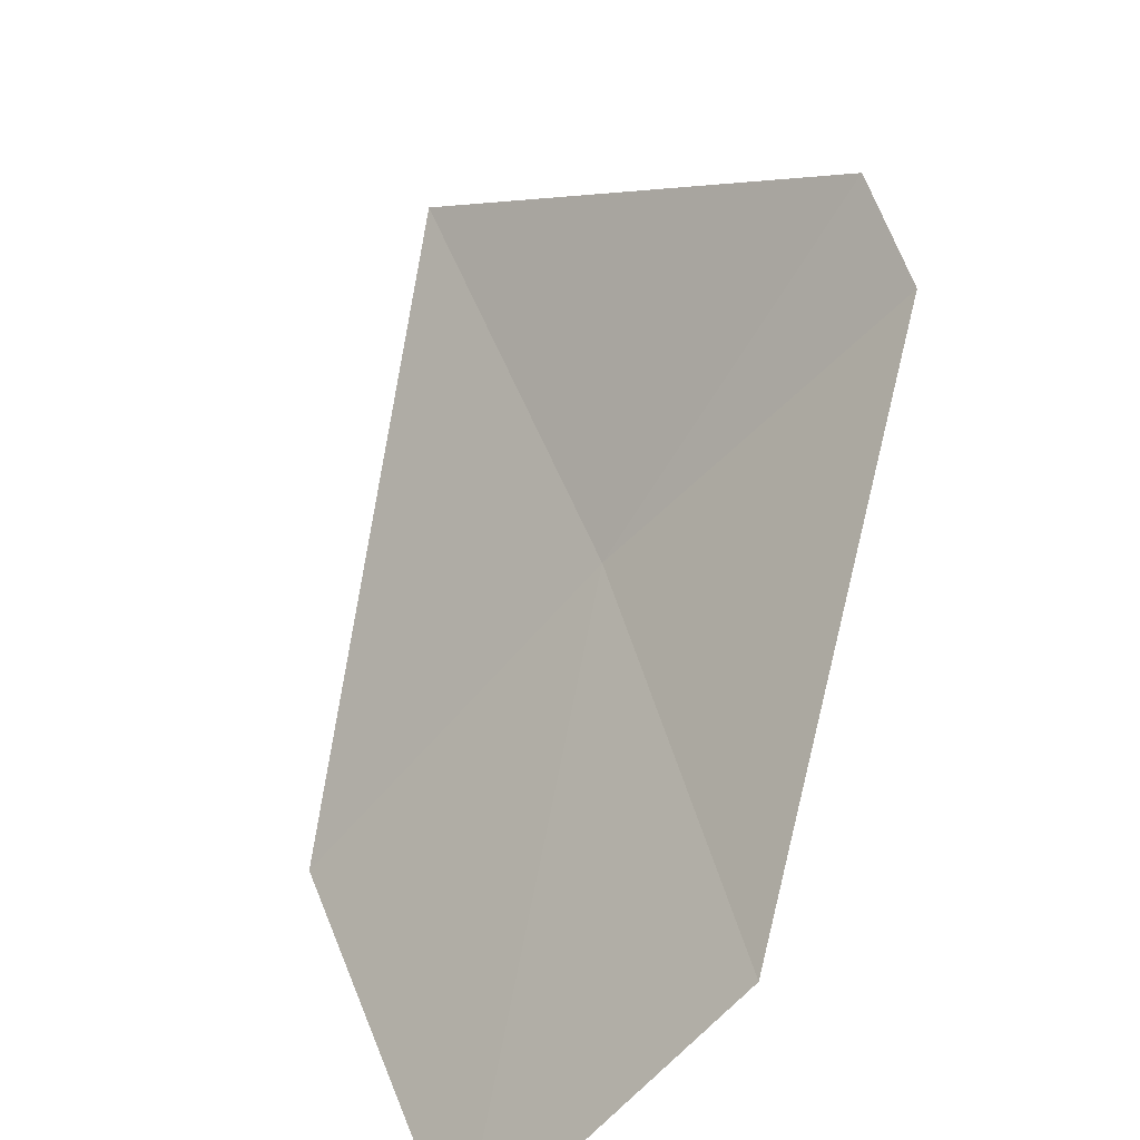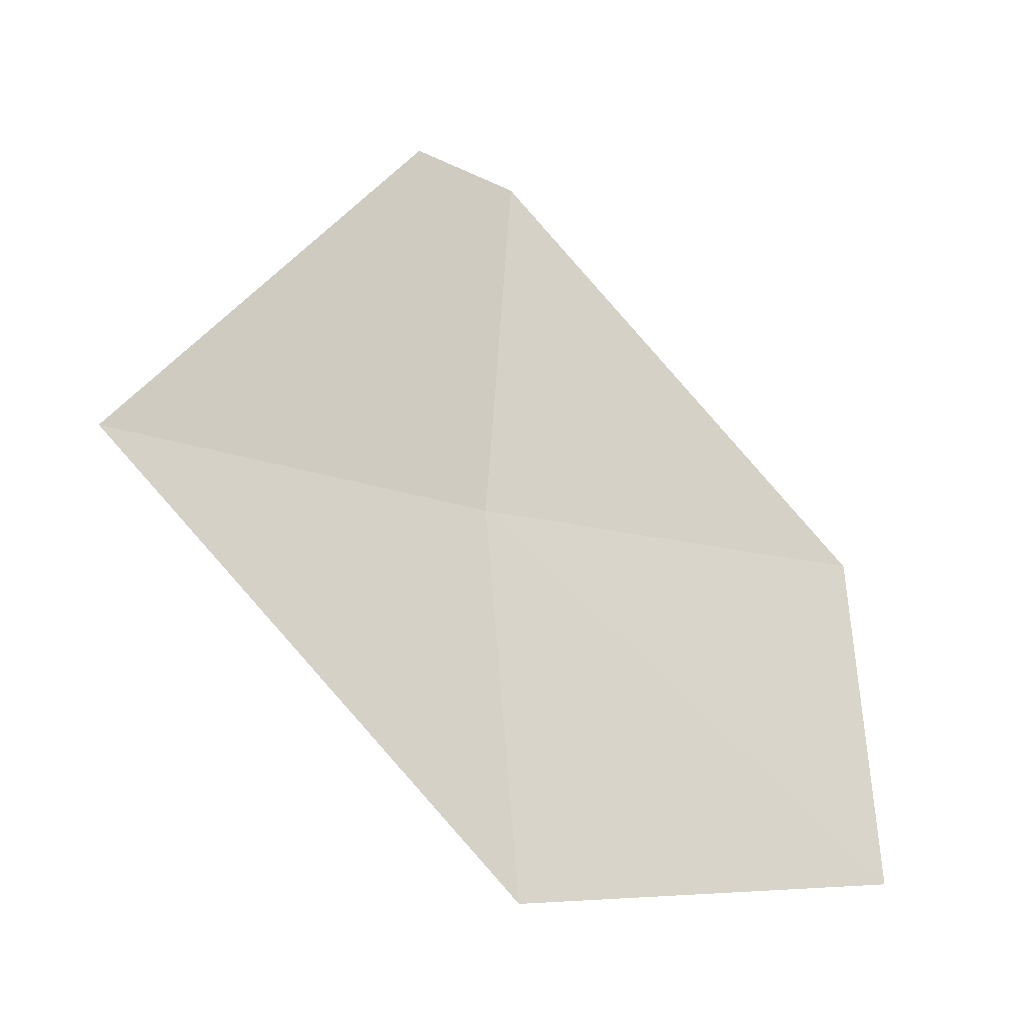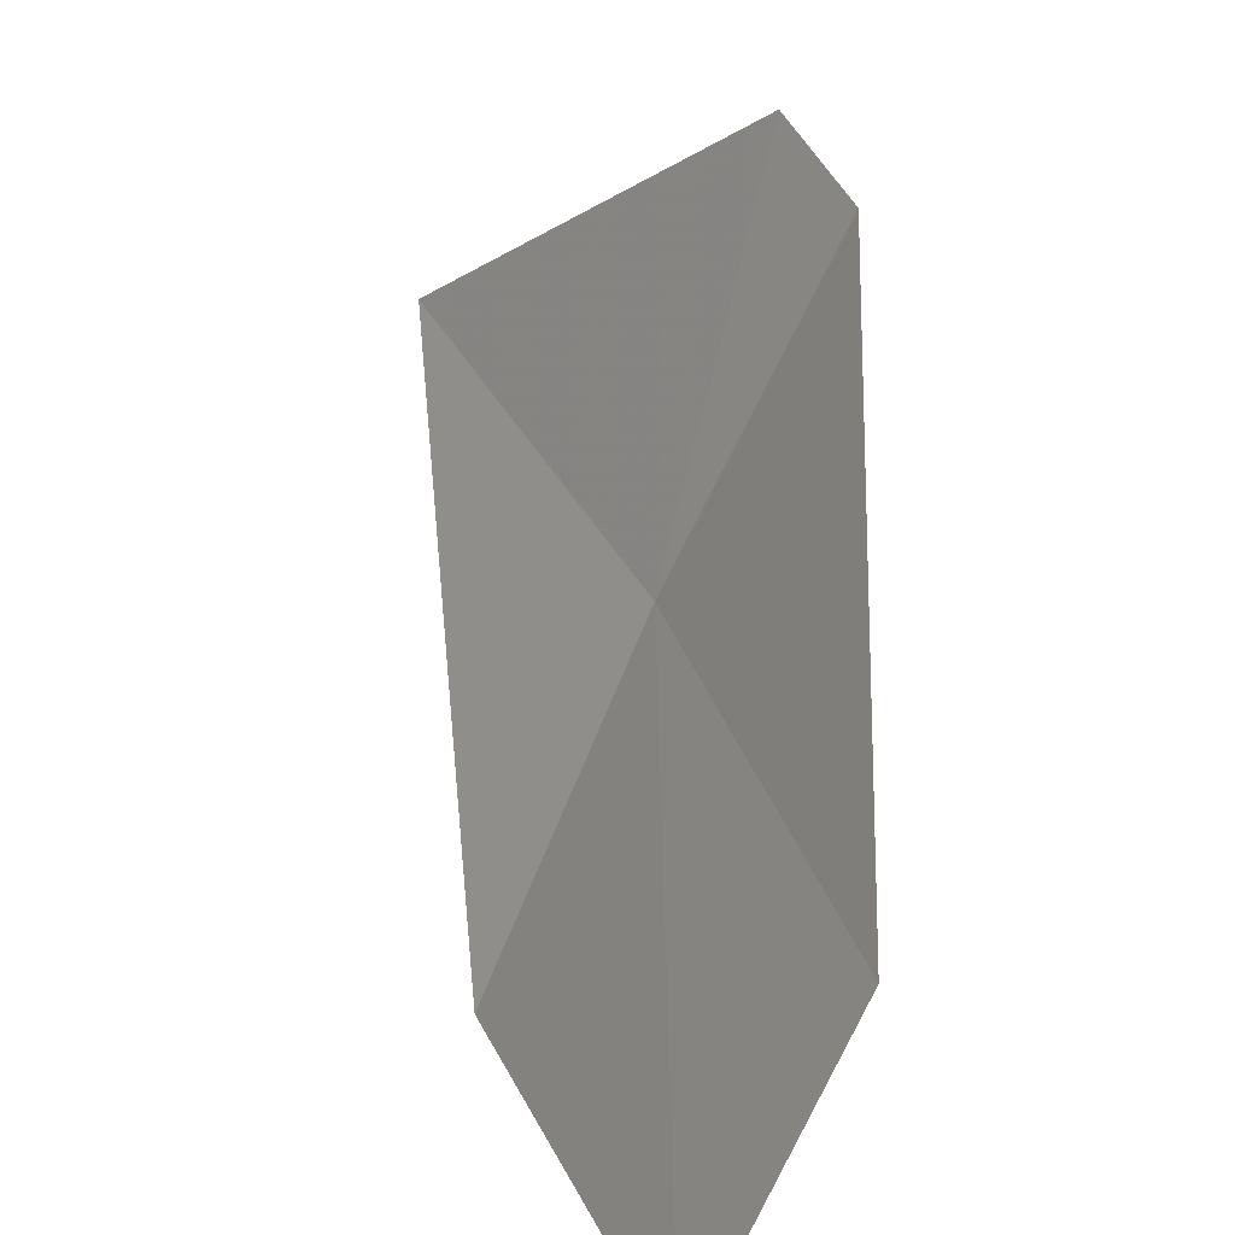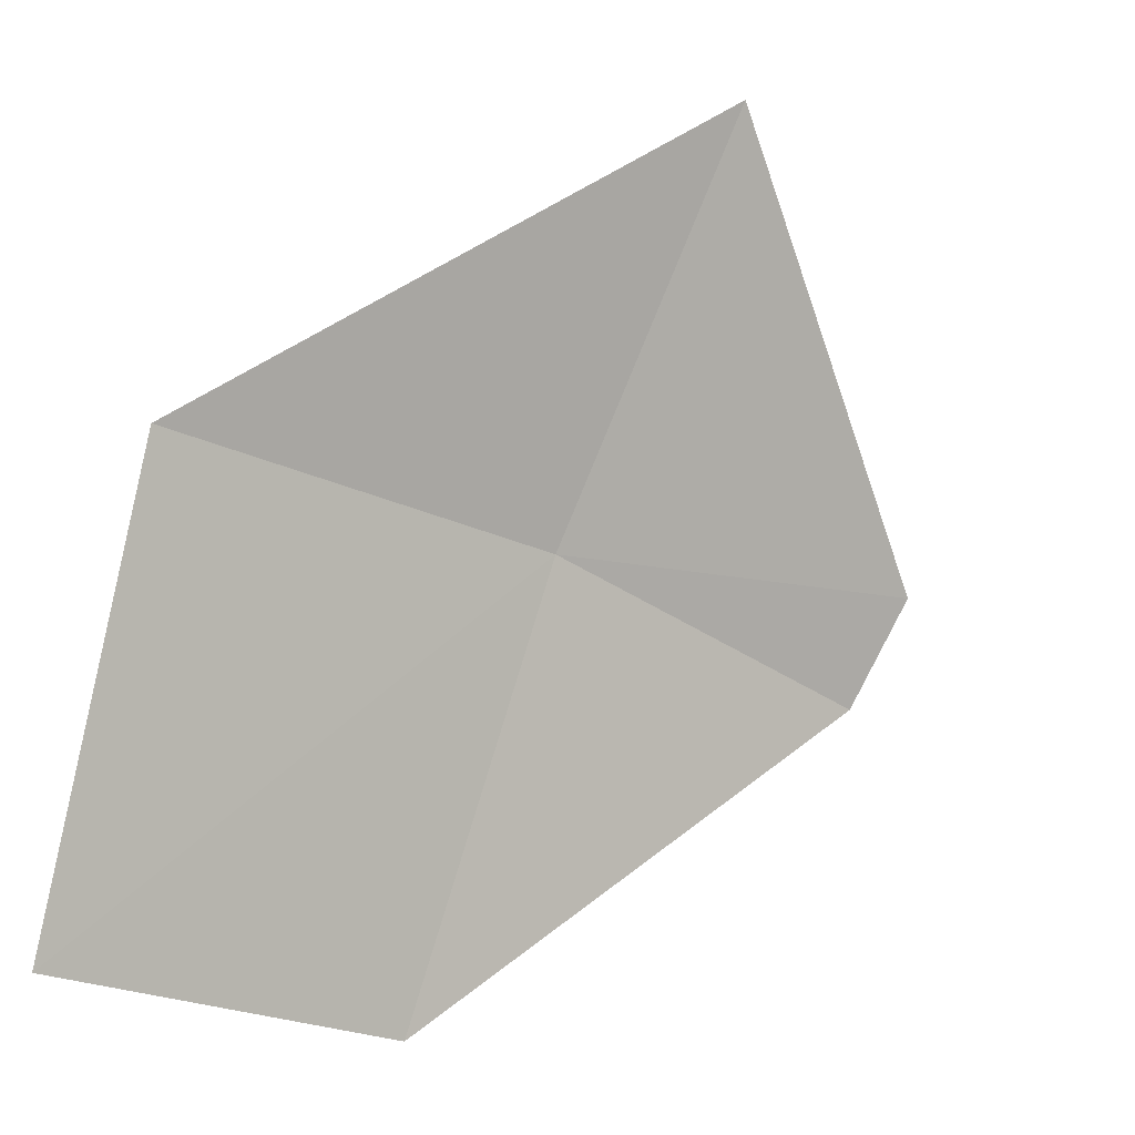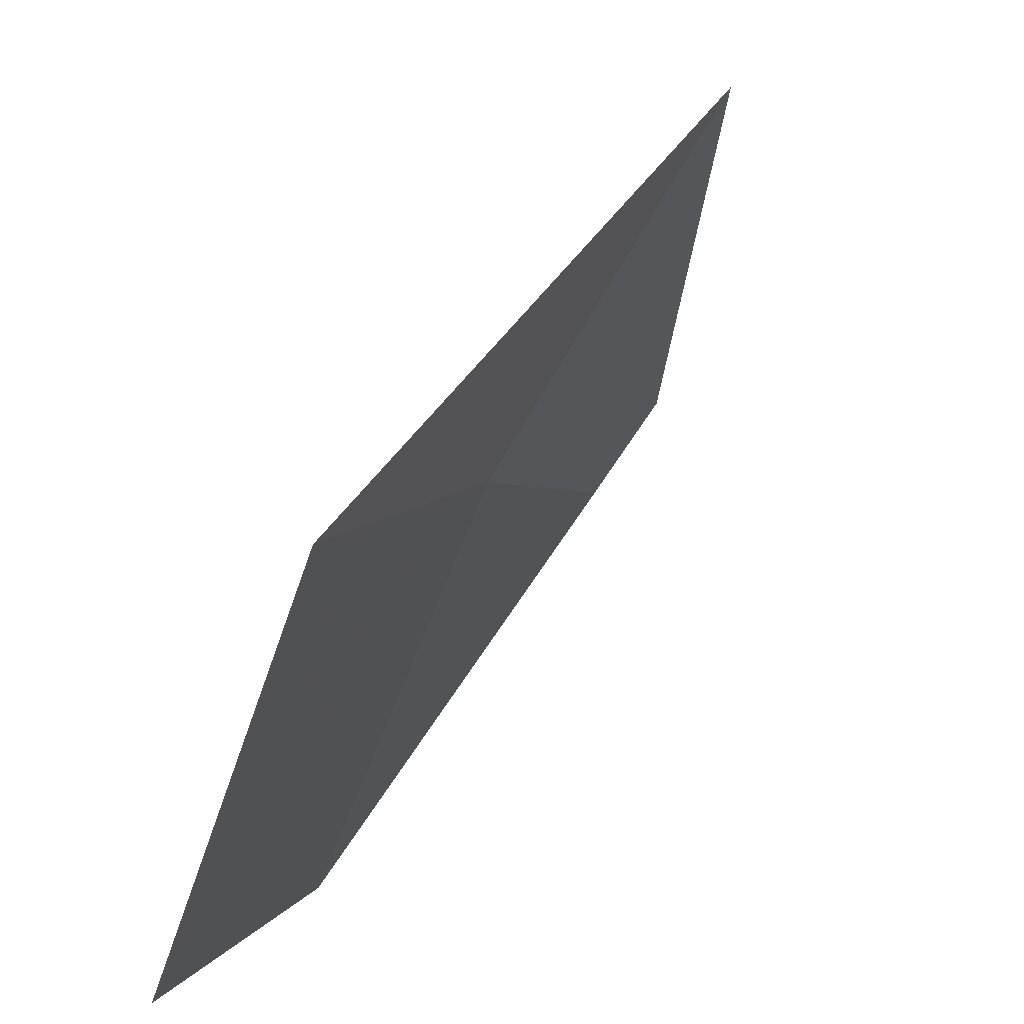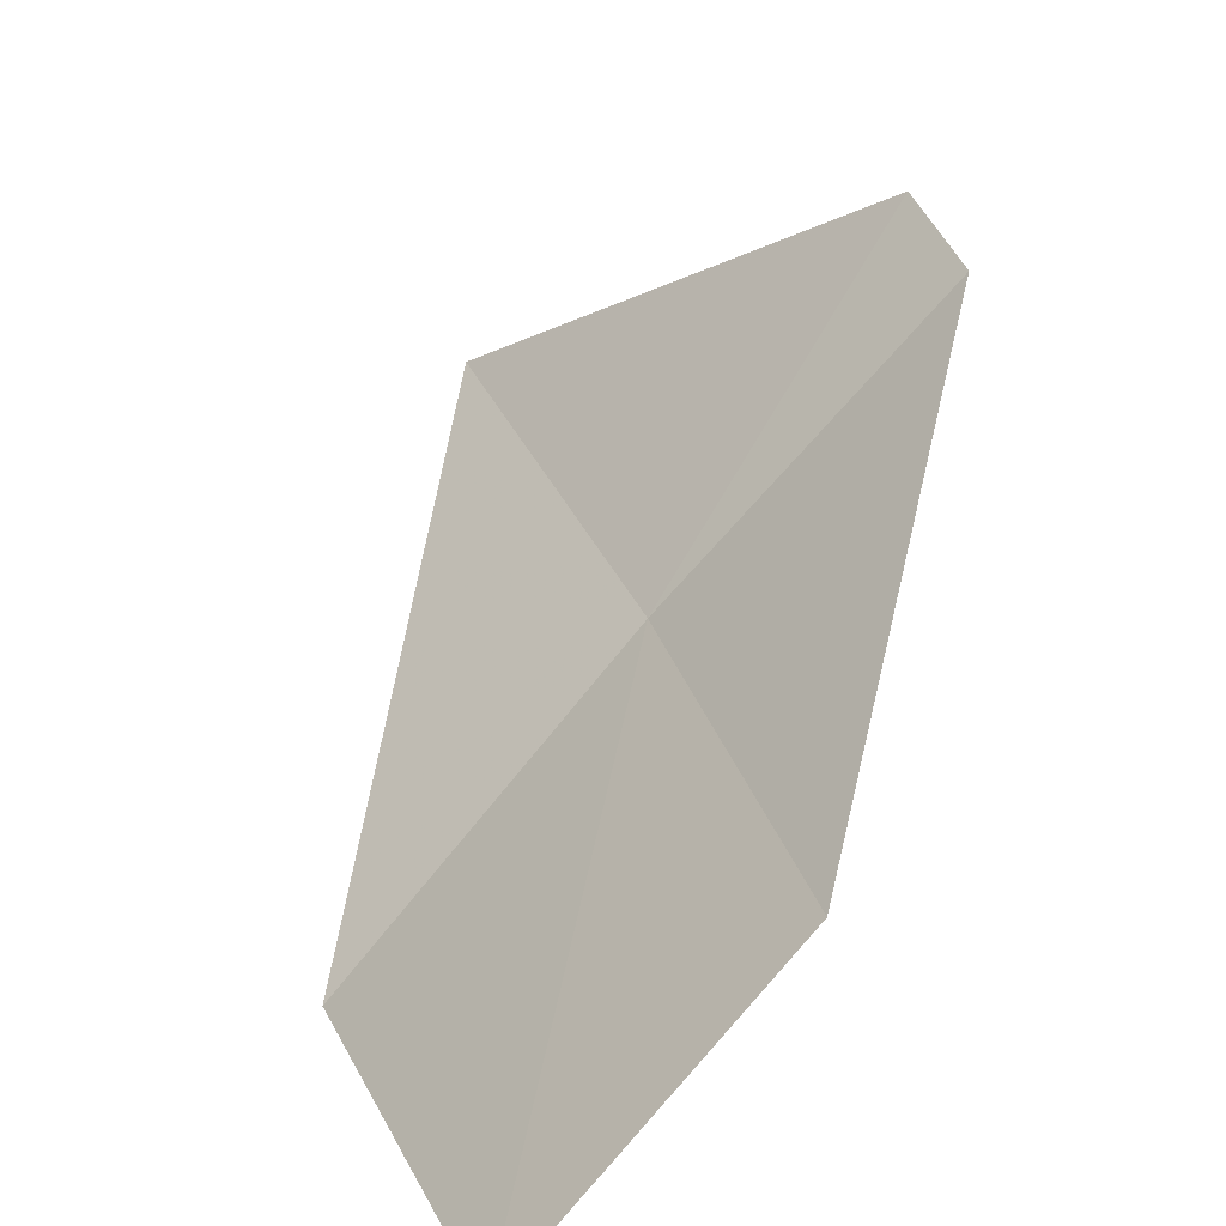
<metadata>
{"format":"obj","ext":"obj","renderer":"f3d","projection":"perspective","resolution":1024,"background":"white","views":[{"elev":-57.9,"azim":-131.8,"up":"+Z"},{"elev":71.6,"azim":89.0,"up":"+Y"},{"elev":-61.2,"azim":-113.0,"up":"+Z"},{"elev":-27.8,"azim":137.9,"up":"+Z"},{"elev":4.0,"azim":107.7,"up":"+Z"},{"elev":-78.7,"azim":-131.4,"up":"+Z"}]}
</metadata>
<code>
v 19.2 15.11 3.946
v 19.07 15.11 3.934
v 19.2 15.2 4.08
v 19.35 15.11 3.936
v 19.06 15.14 3.97
v 19.34 15.05 3.792
v 19.21 15.05 3.8
f 1 6 4
f 1 7 6
f 1 5 2
f 1 2 7
f 1 3 5
f 1 4 3

</code>
